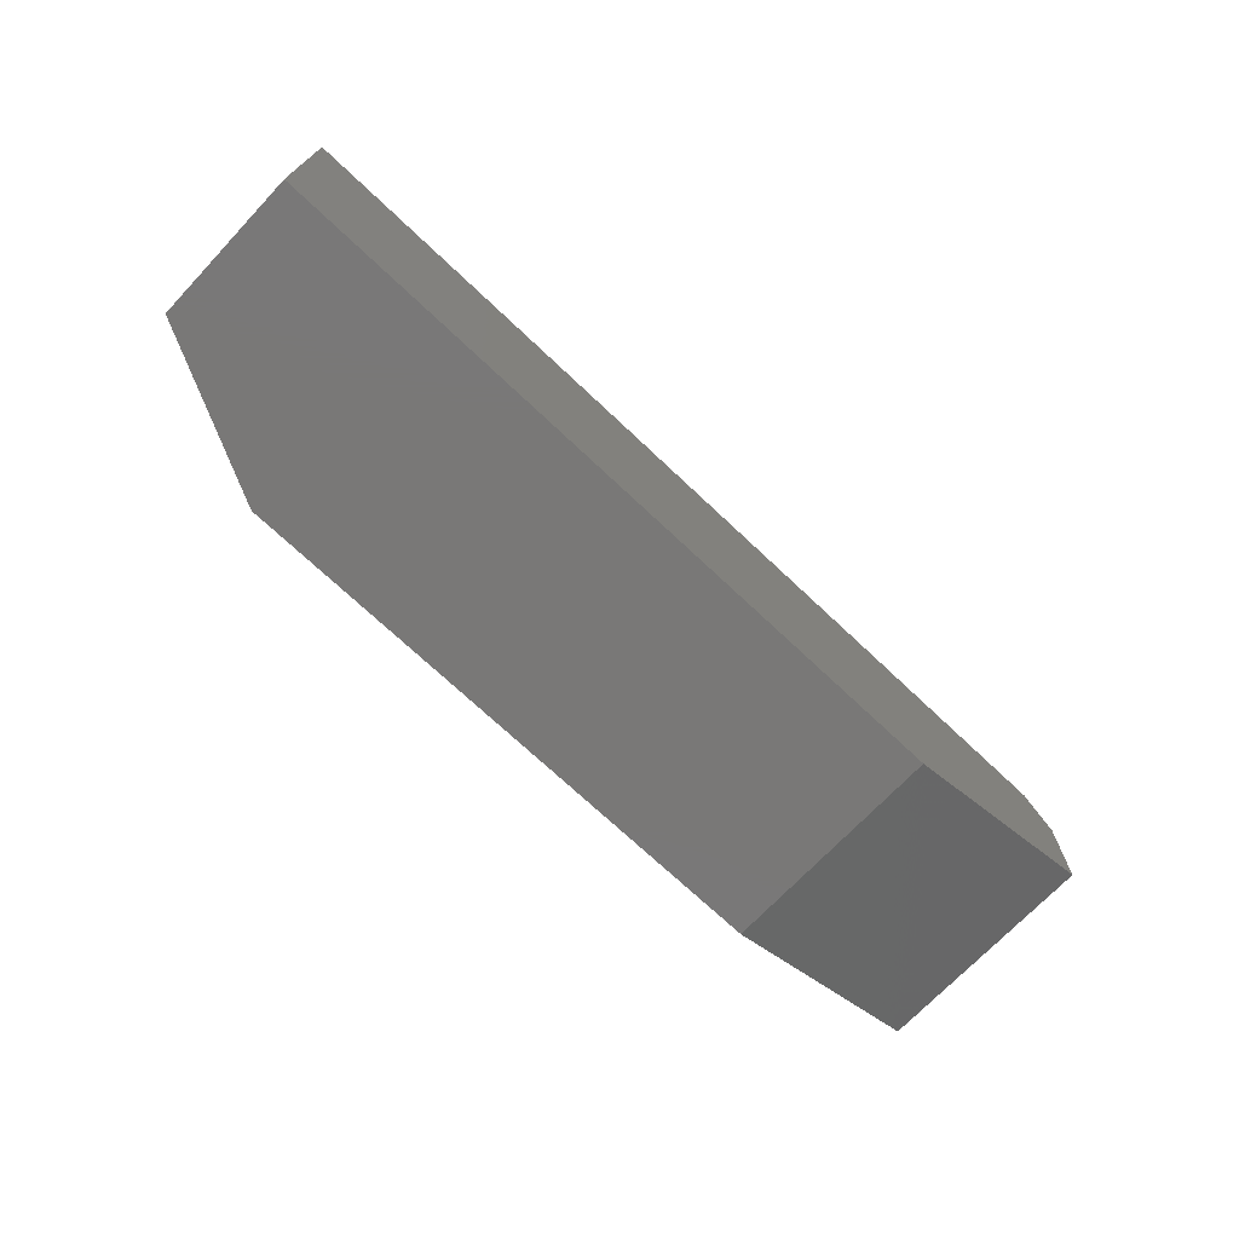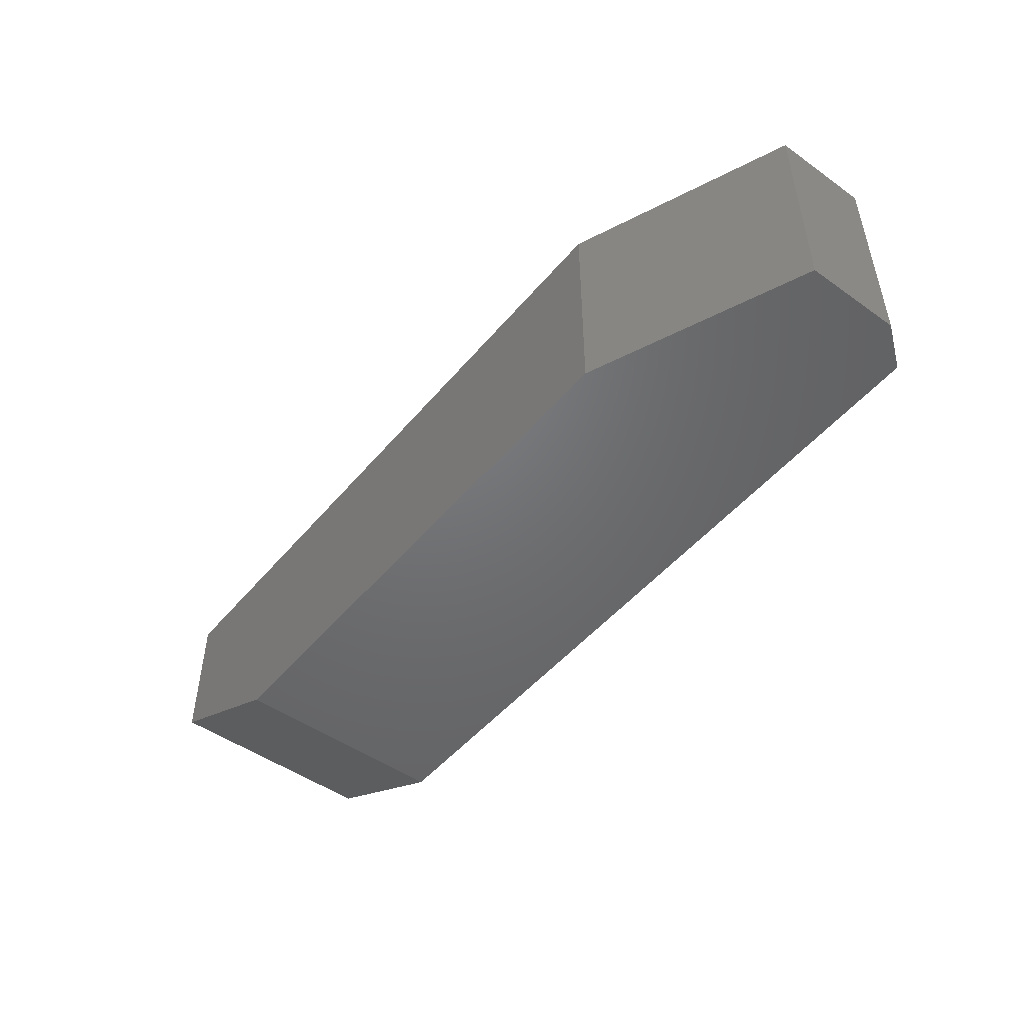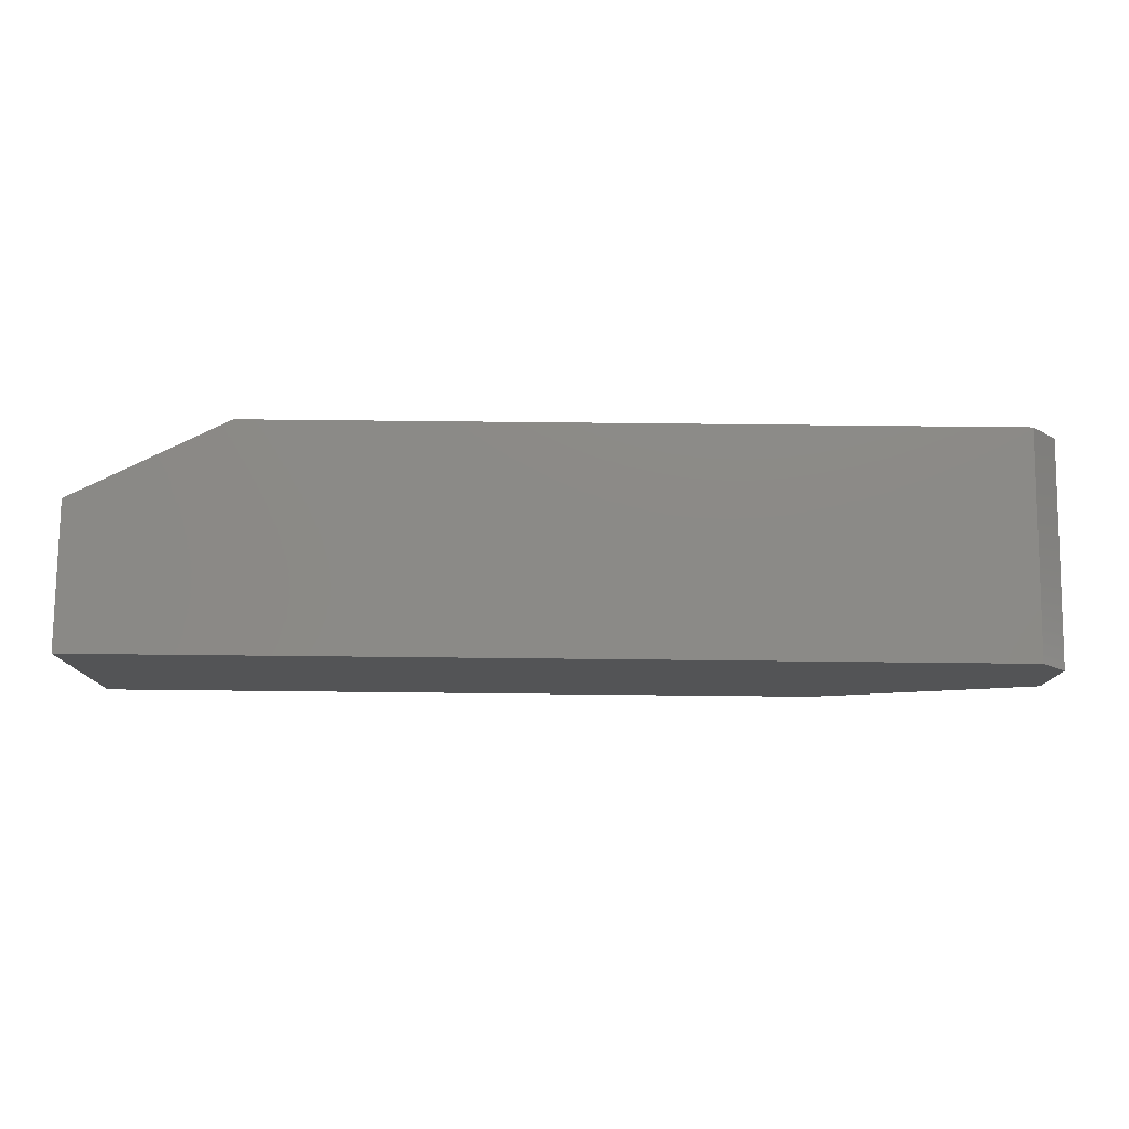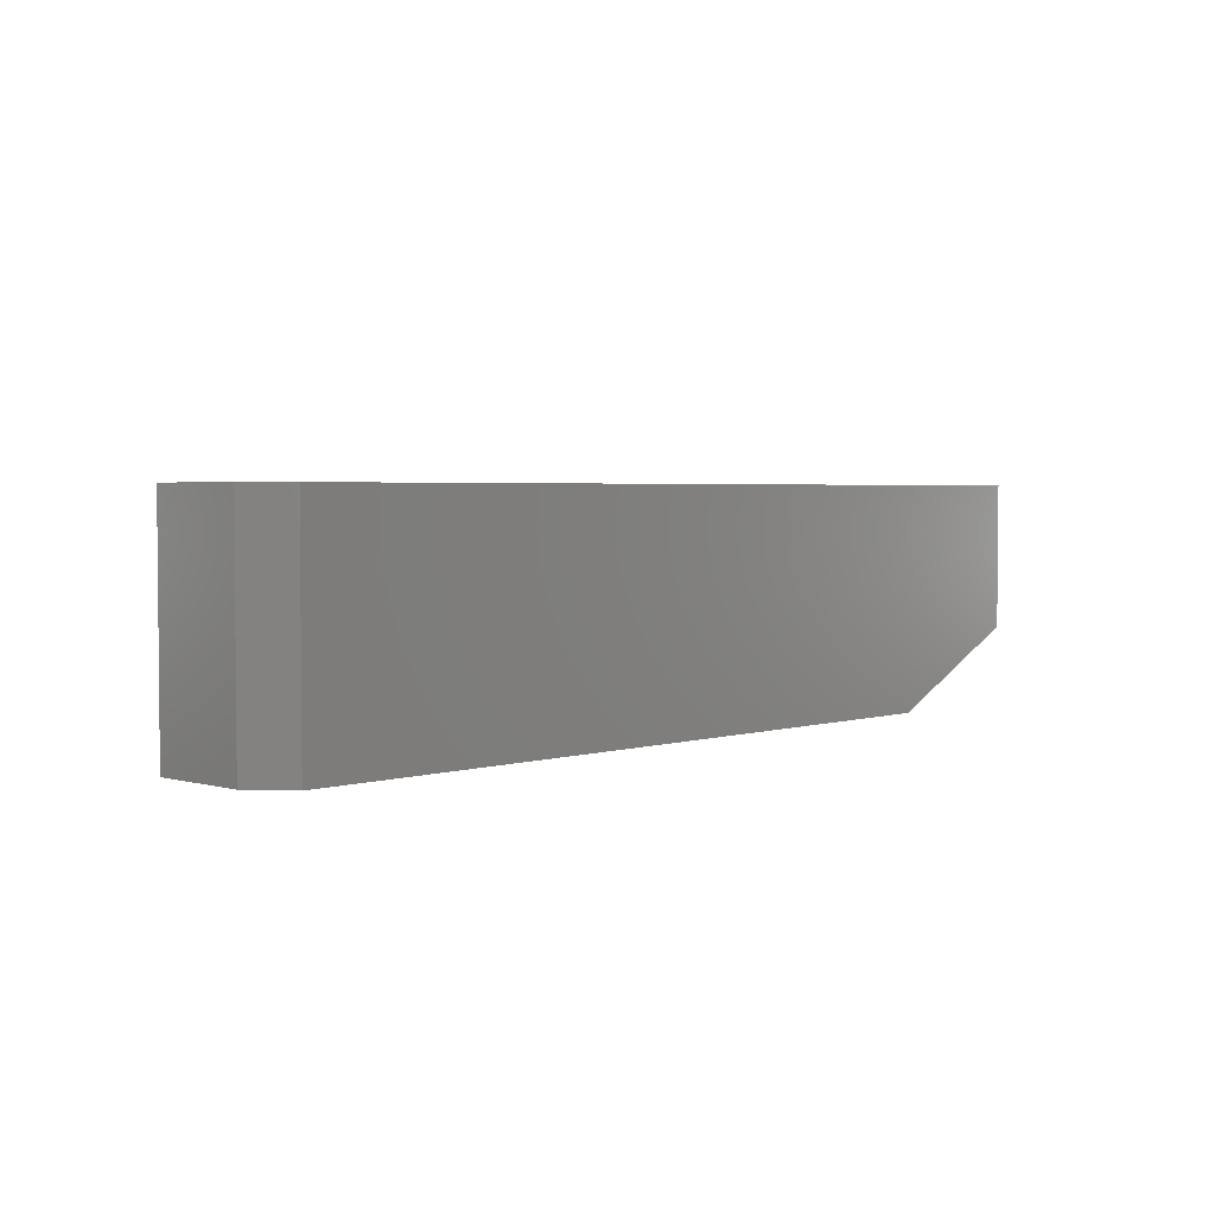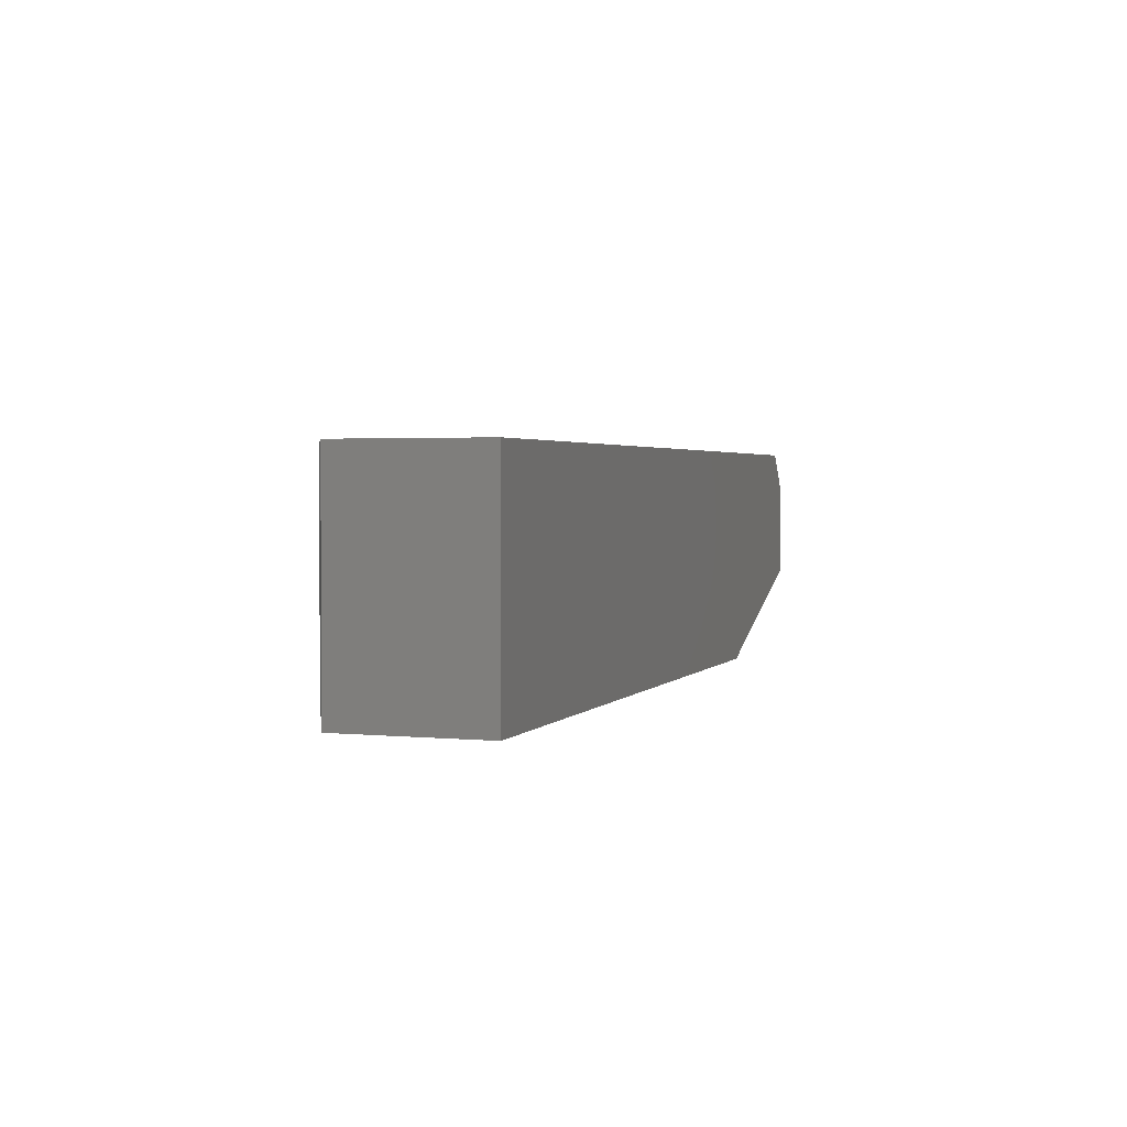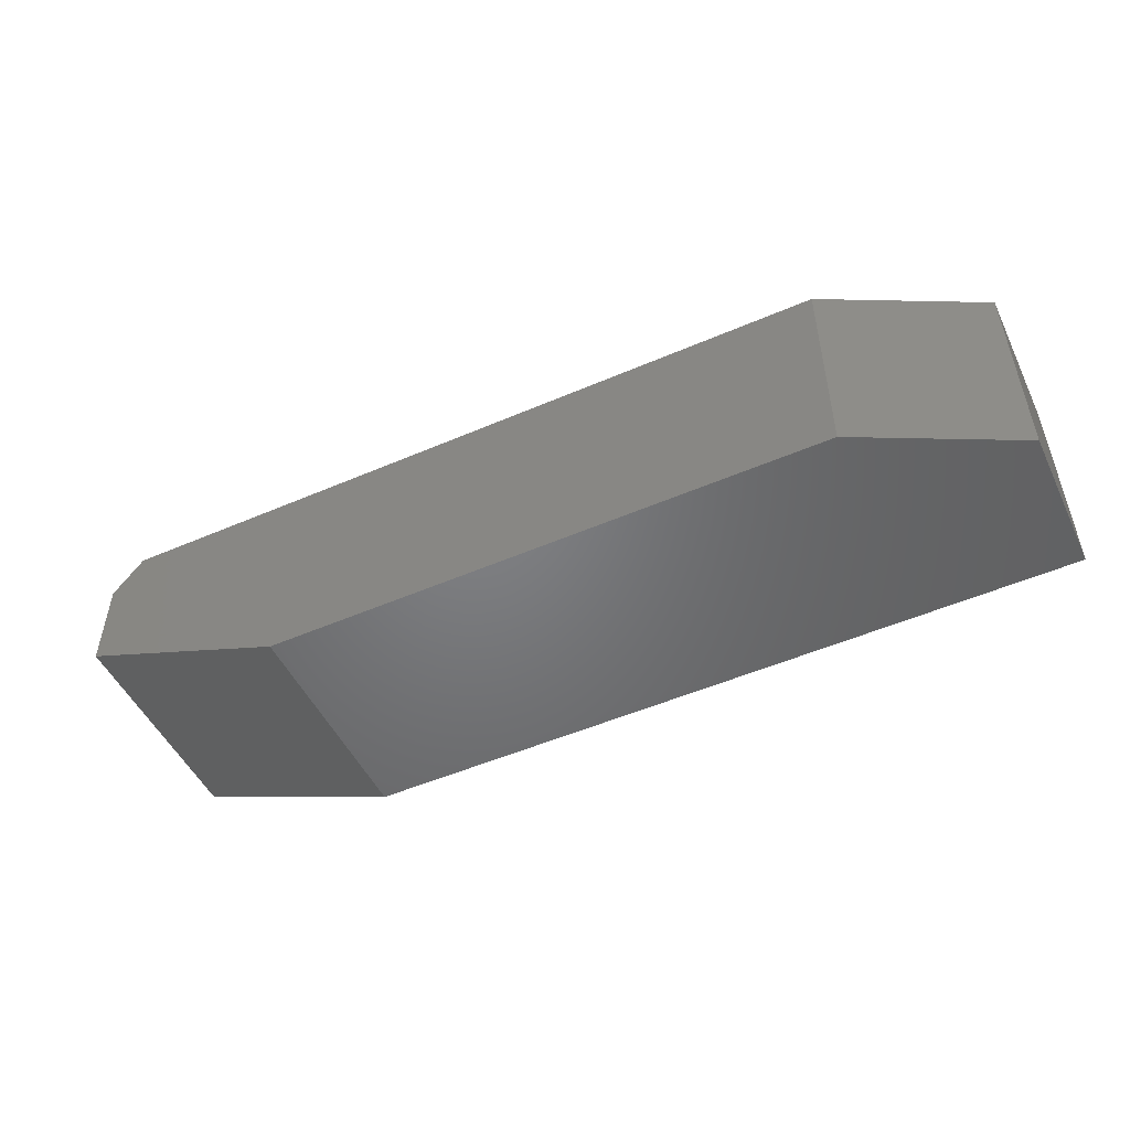
<metadata>
{"format":"stl","ext":"stl","renderer":"f3d","projection":"perspective","resolution":1024,"background":"white","views":[{"elev":-71.2,"azim":136.6,"up":"+Z"},{"elev":-49.1,"azim":-128.2,"up":"+Y"},{"elev":77.9,"azim":-179.4,"up":"+Z"},{"elev":3.1,"azim":-46.3,"up":"+Y"},{"elev":2.3,"azim":109.0,"up":"+Z"},{"elev":-50.6,"azim":25.3,"up":"+Z"}]}
</metadata>
<code>
# stl→obj: 14 verts, 24 faces
v 0.625 0 0
v 0.625 0 0.1797
v 0.1719 0 0
v 0.02344 0 0.1797
v 0 4.305e-18 0.07031
v 0 9.089e-18 0.1484
v 0.02344 0.1797 0.1797
v 0.75 0.1797 0.1797
v 0.75 0.0625 0.1797
v 0.1719 0.1797 -1.1e-17
v 0.75 0.1797 -1.1e-17
v 0.75 0.0625 -3.827e-18
v 0 0.1797 0.07031
v 0 0.1797 0.1484
f 1 2 3
f 3 2 4
f 3 4 5
f 5 4 6
f 7 4 8
f 8 4 2
f 8 2 9
f 3 10 1
f 1 10 11
f 1 11 12
f 12 11 9
f 9 11 8
f 12 9 1
f 1 9 2
f 5 6 13
f 13 6 14
f 8 11 7
f 7 11 10
f 7 10 14
f 14 10 13
f 7 14 4
f 4 14 6
f 3 5 10
f 10 5 13

</code>
